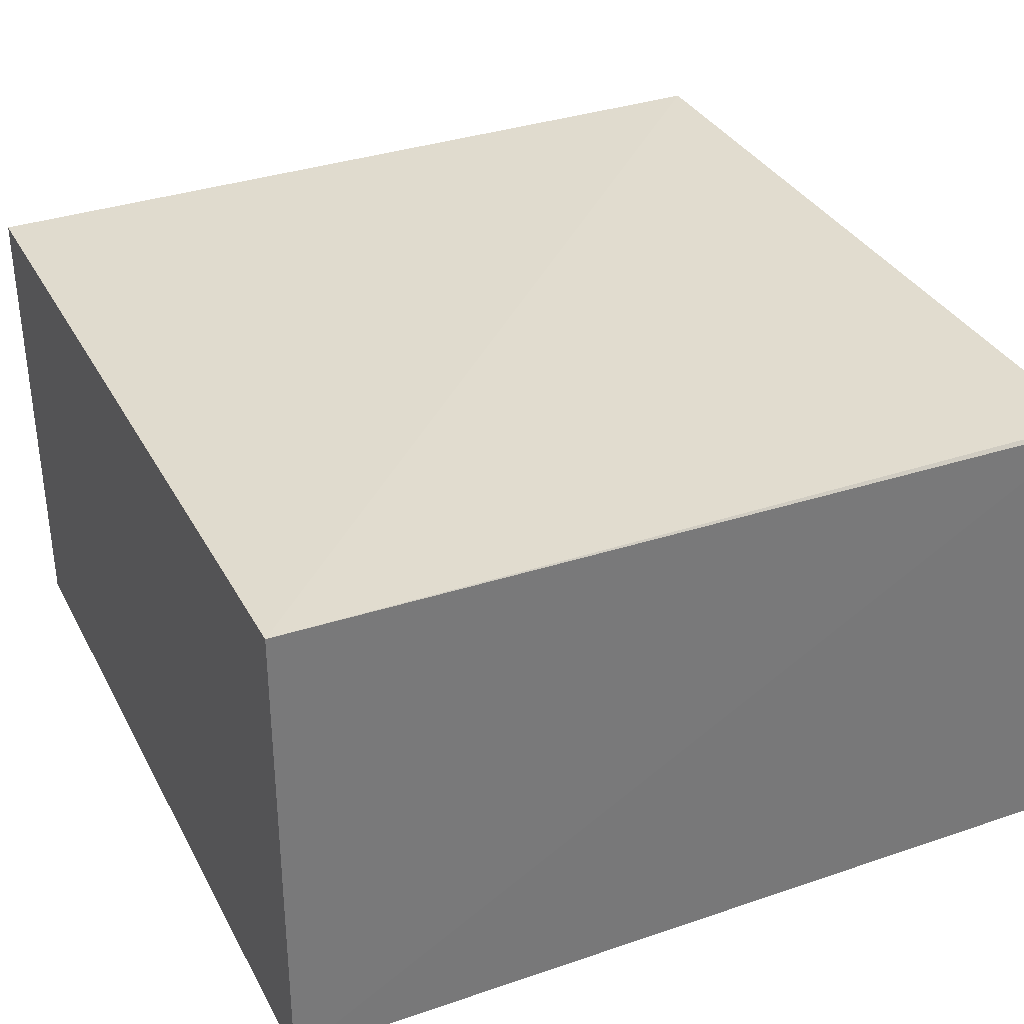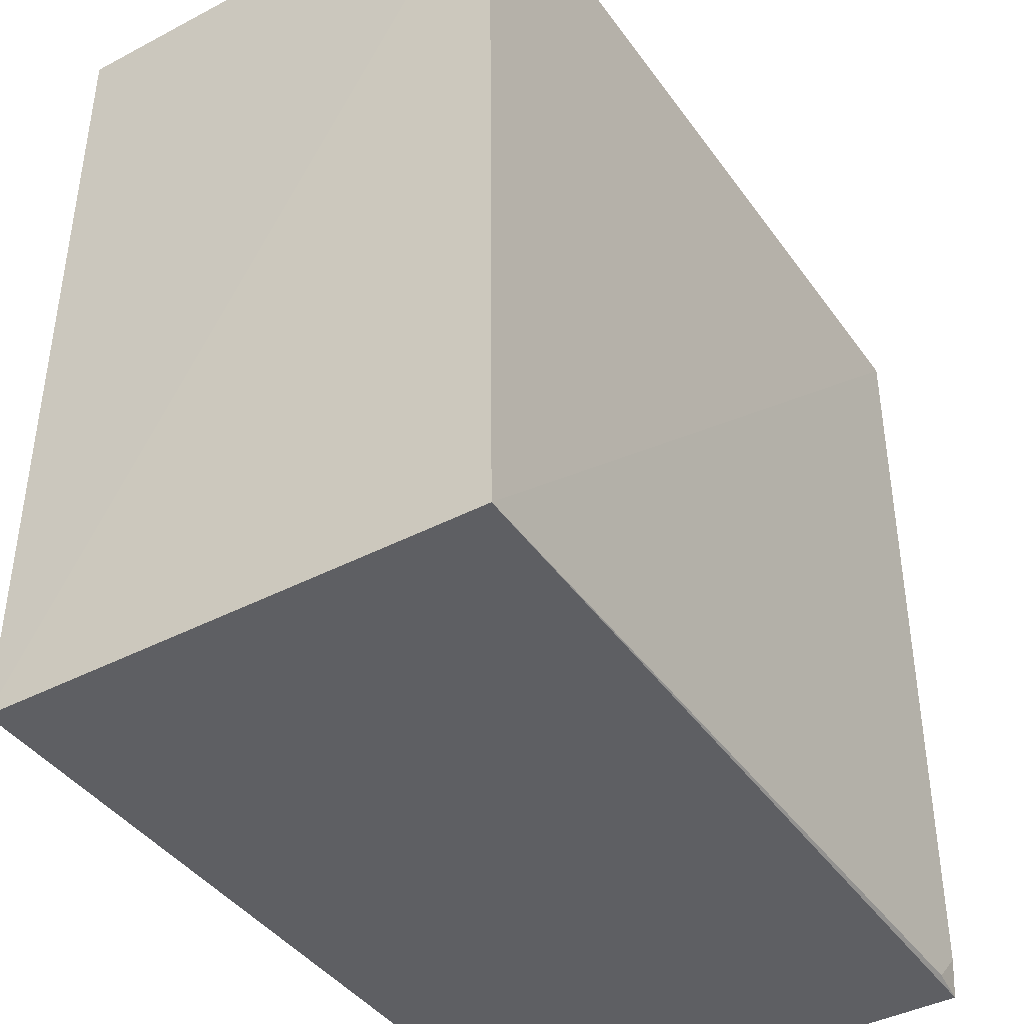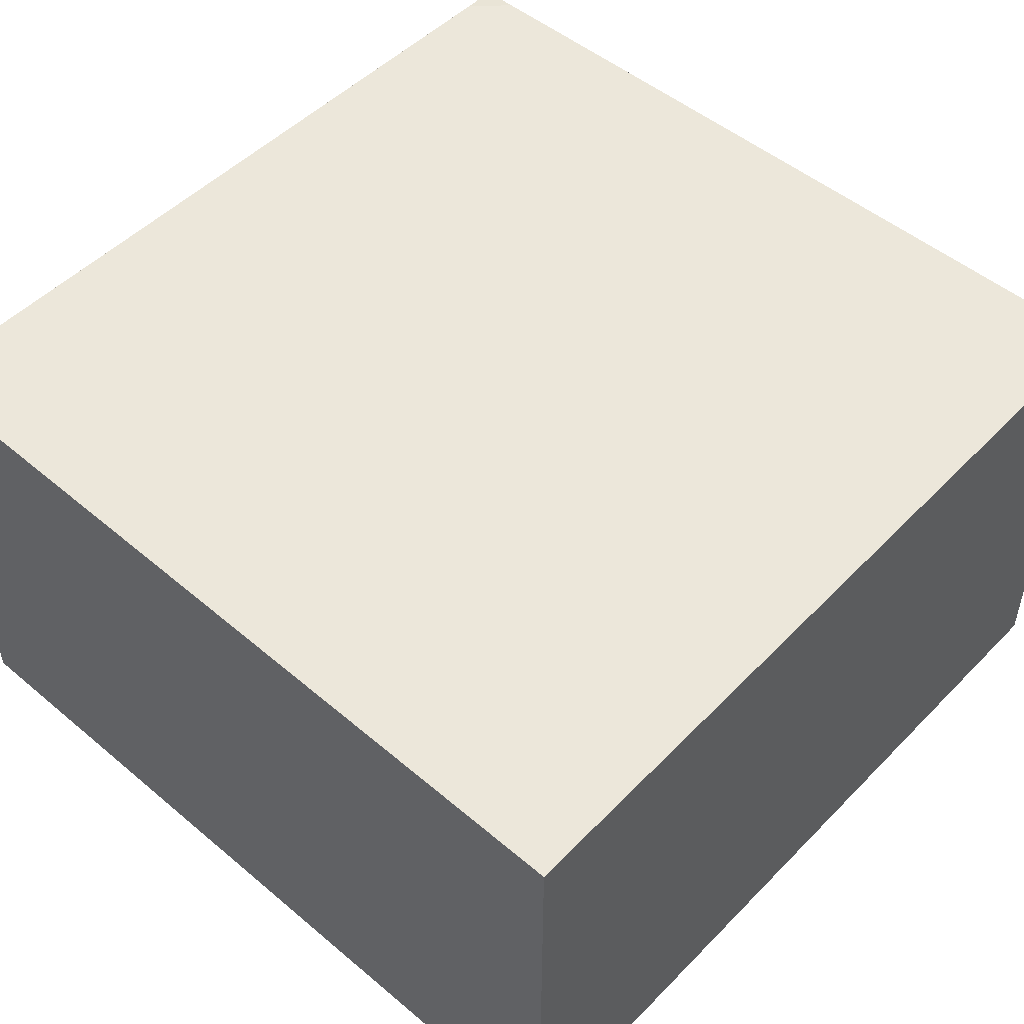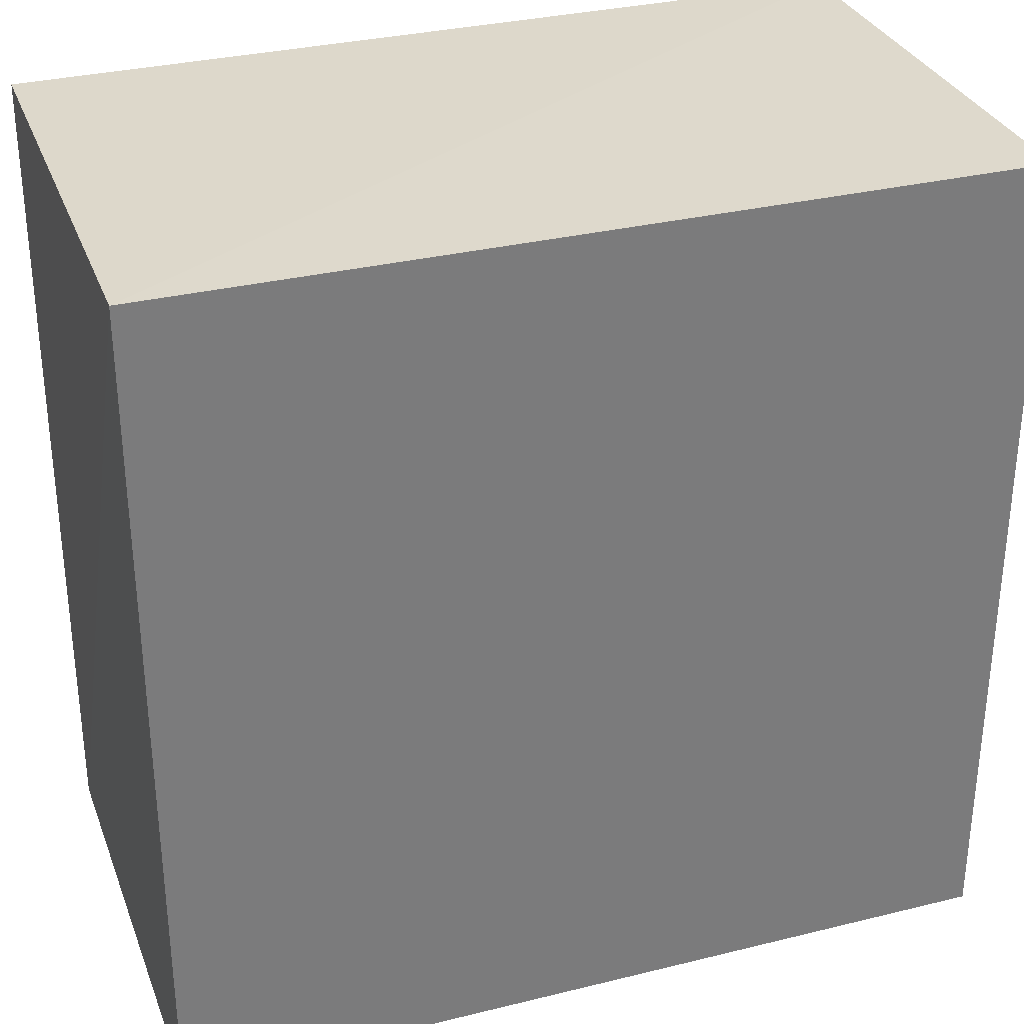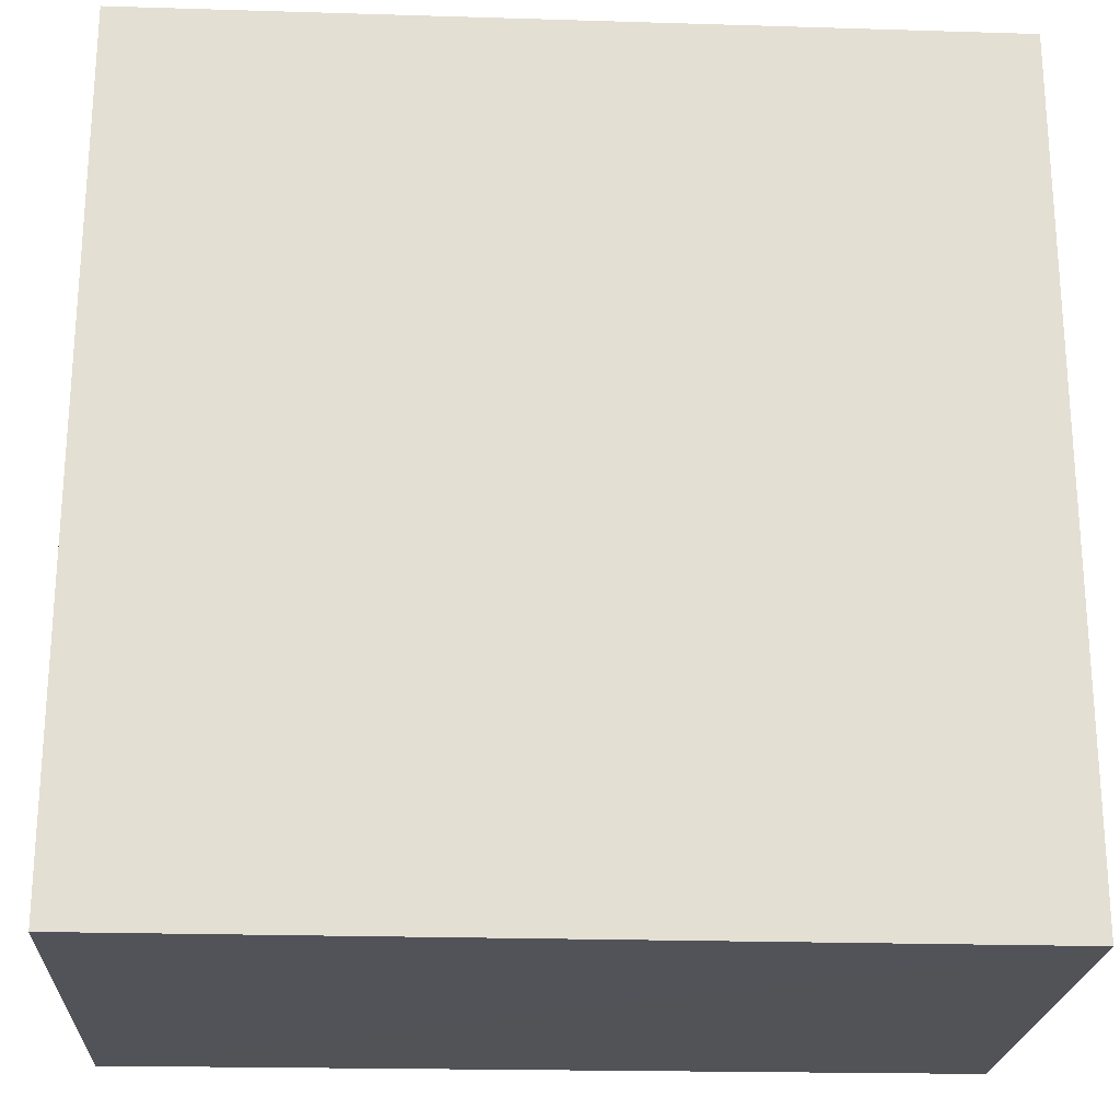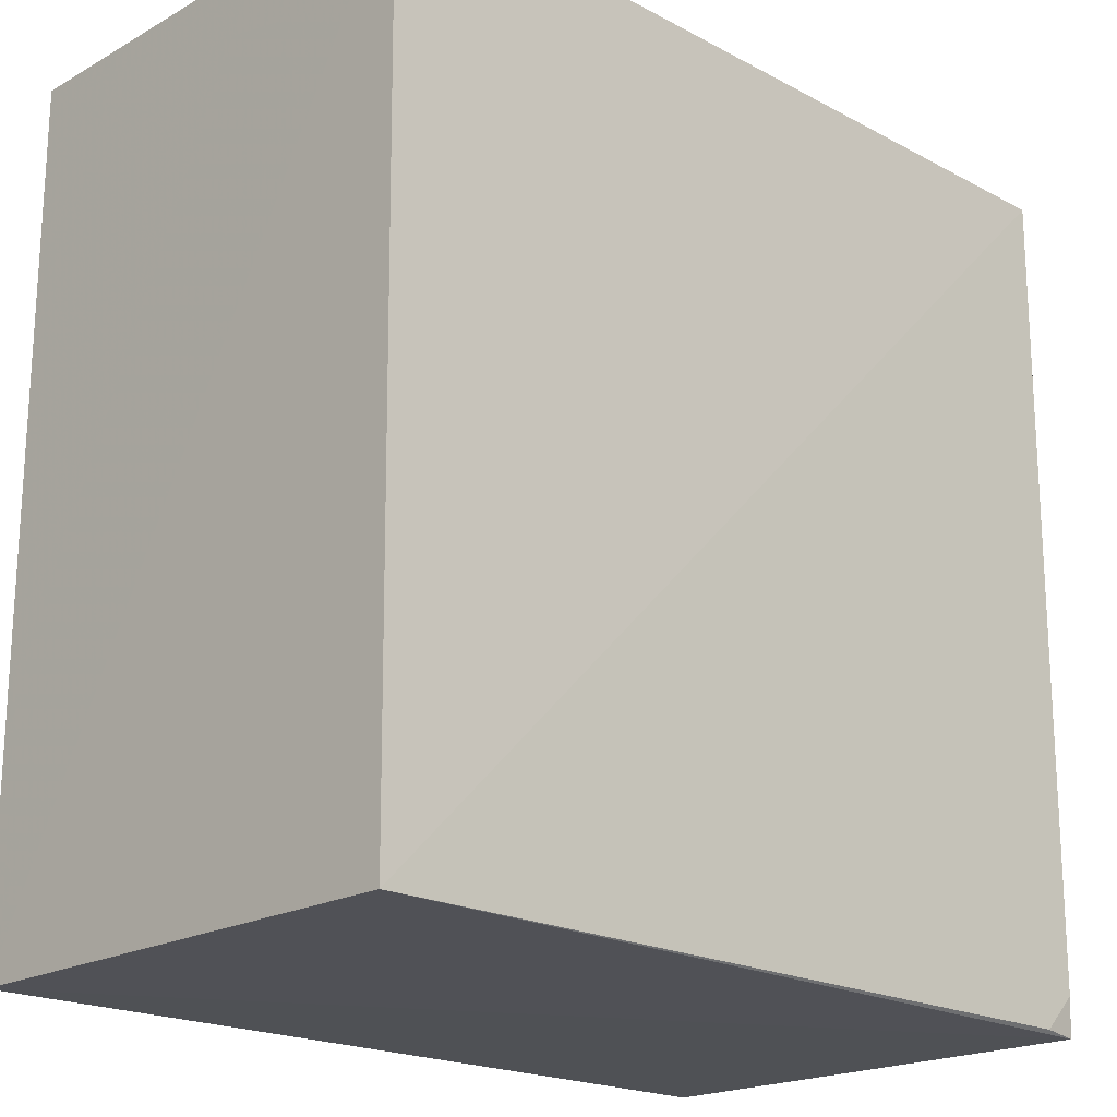
<metadata>
{"format":"obj","ext":"obj","renderer":"f3d","projection":"perspective","resolution":1024,"background":"white","views":[{"elev":34.0,"azim":-24.7,"up":"+Z"},{"elev":-41.4,"azim":-57.7,"up":"+Y"},{"elev":50.8,"azim":-137.6,"up":"+Z"},{"elev":31.8,"azim":160.9,"up":"+Y"},{"elev":-22.7,"azim":177.0,"up":"+Y"},{"elev":-19.9,"azim":-44.4,"up":"+Y"}]}
</metadata>
<code>
v 0.1987 -0.1987 0.4742
v 0.1989 -0.1989 0.2652
v 0.1989 0.1648 0.2652
v -0.1649 0.1649 0.4755
v -0.1648 -0.1989 0.2652
v 0.1972 0.1634 0.4777
v -0.1634 -0.1972 0.4777
v -0.1648 0.1648 0.2652
v 0.1972 -0.1821 0.476
v 0.1821 -0.1972 0.476
f 1 2 3
f 5 2 1
f 5 3 2
f 6 1 3
f 6 3 4
f 7 5 1
f 7 4 5
f 7 6 4
f 8 5 4
f 8 4 3
f 8 3 5
f 9 1 6
f 9 6 7
f 10 9 7
f 10 7 1
f 10 1 9

</code>
